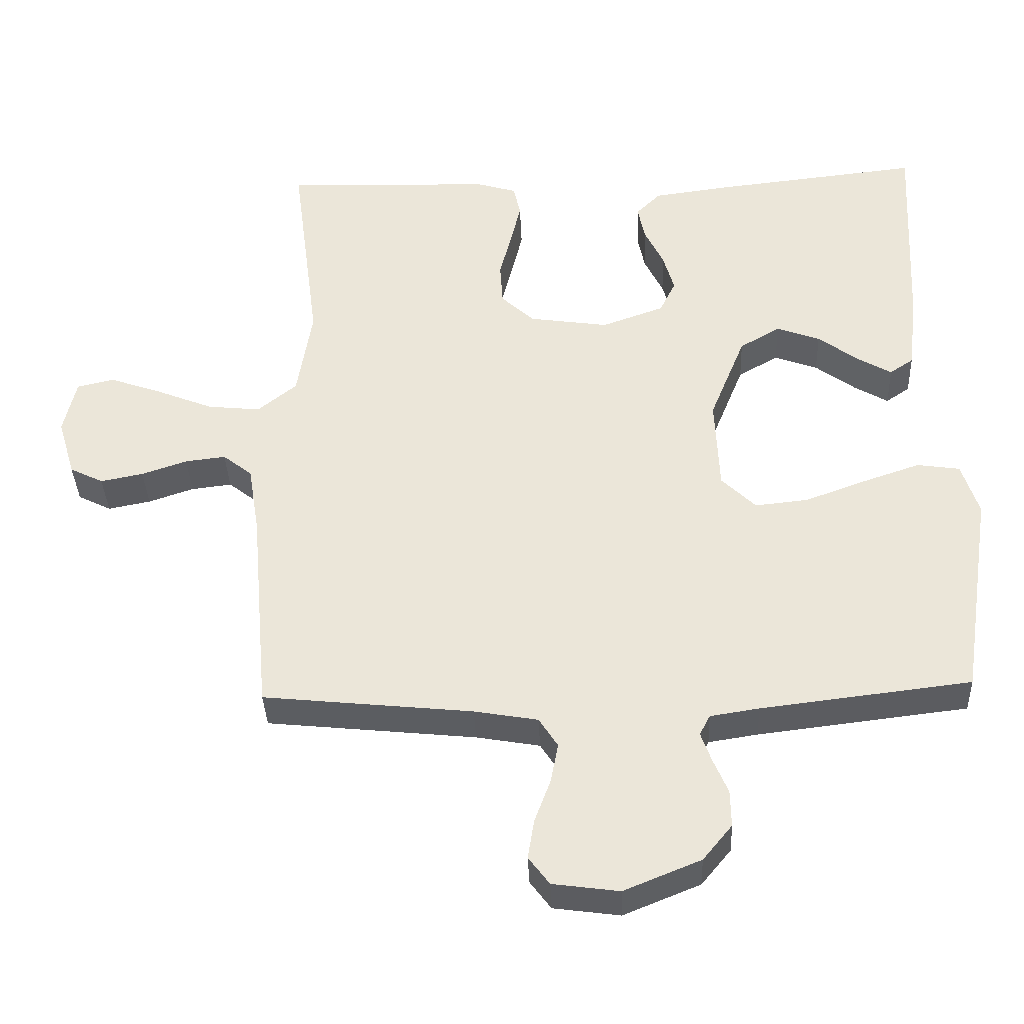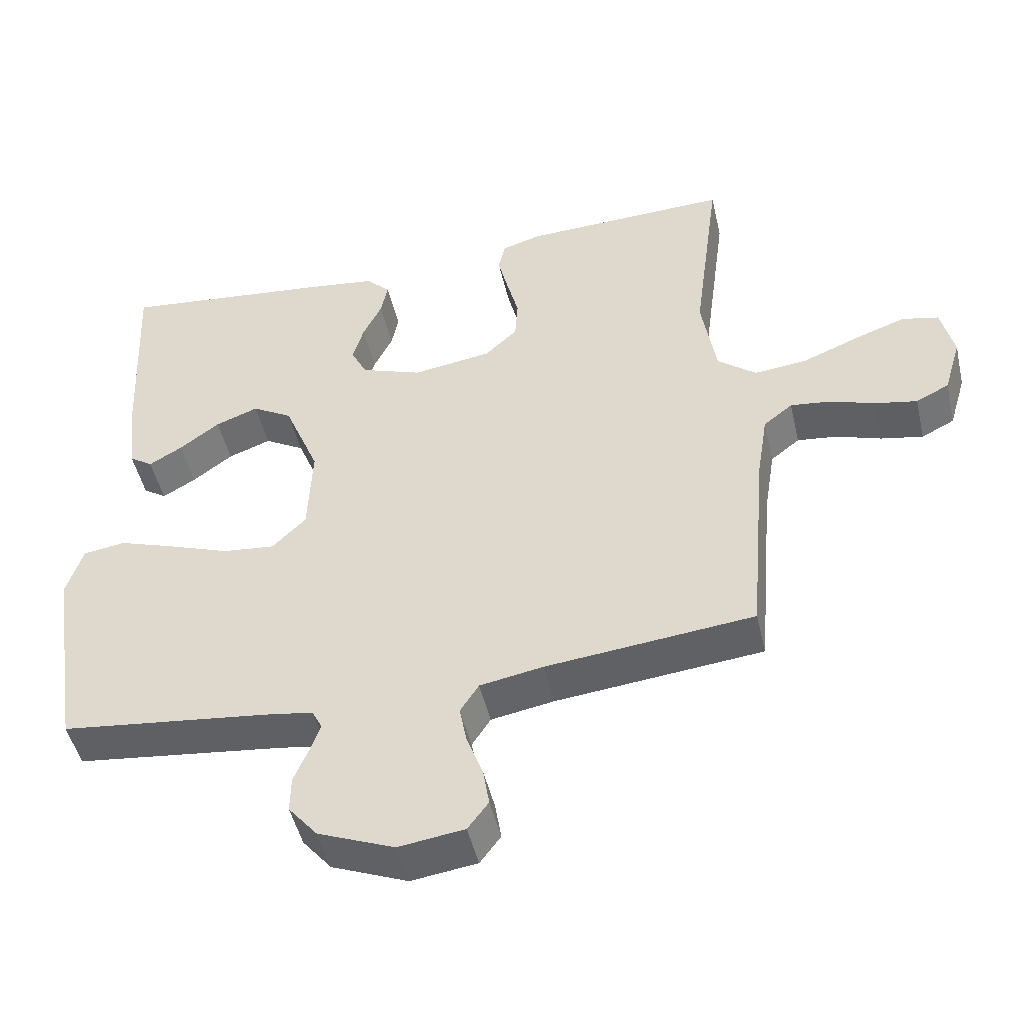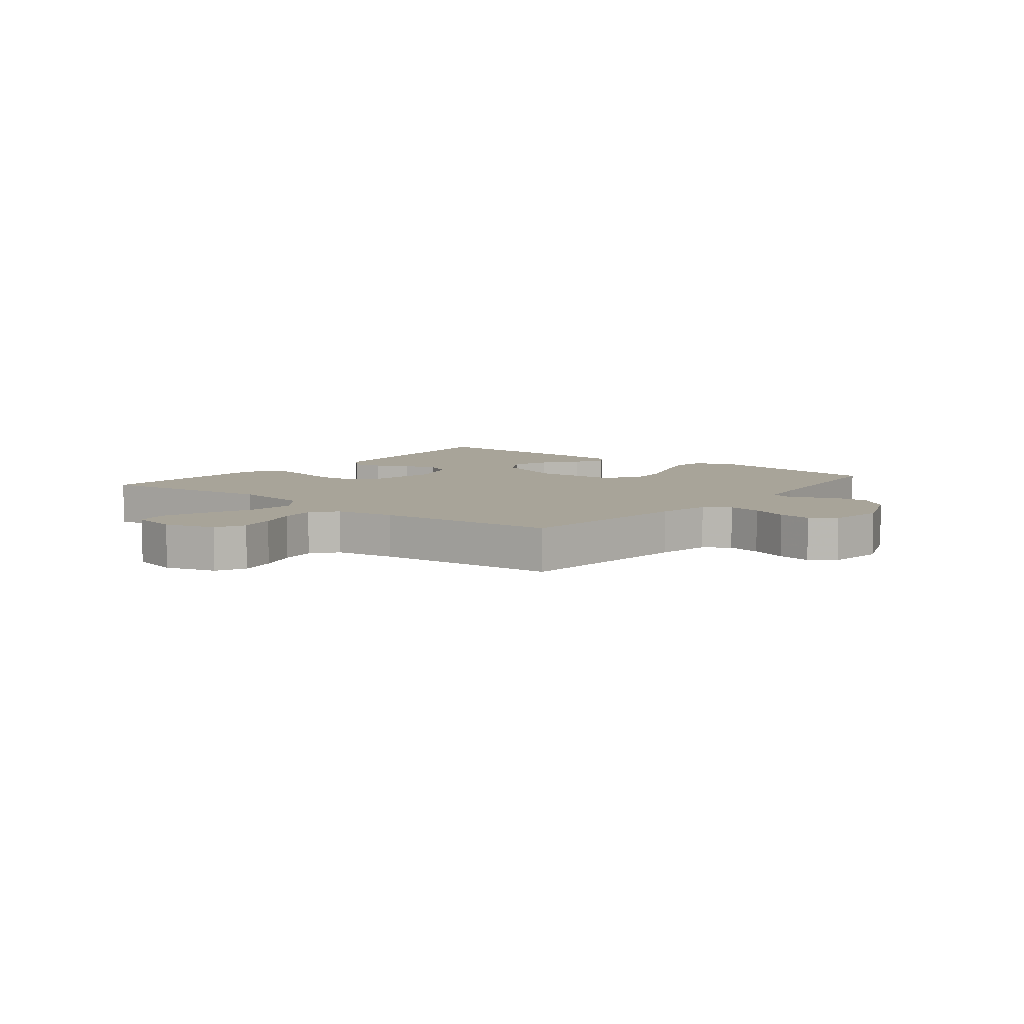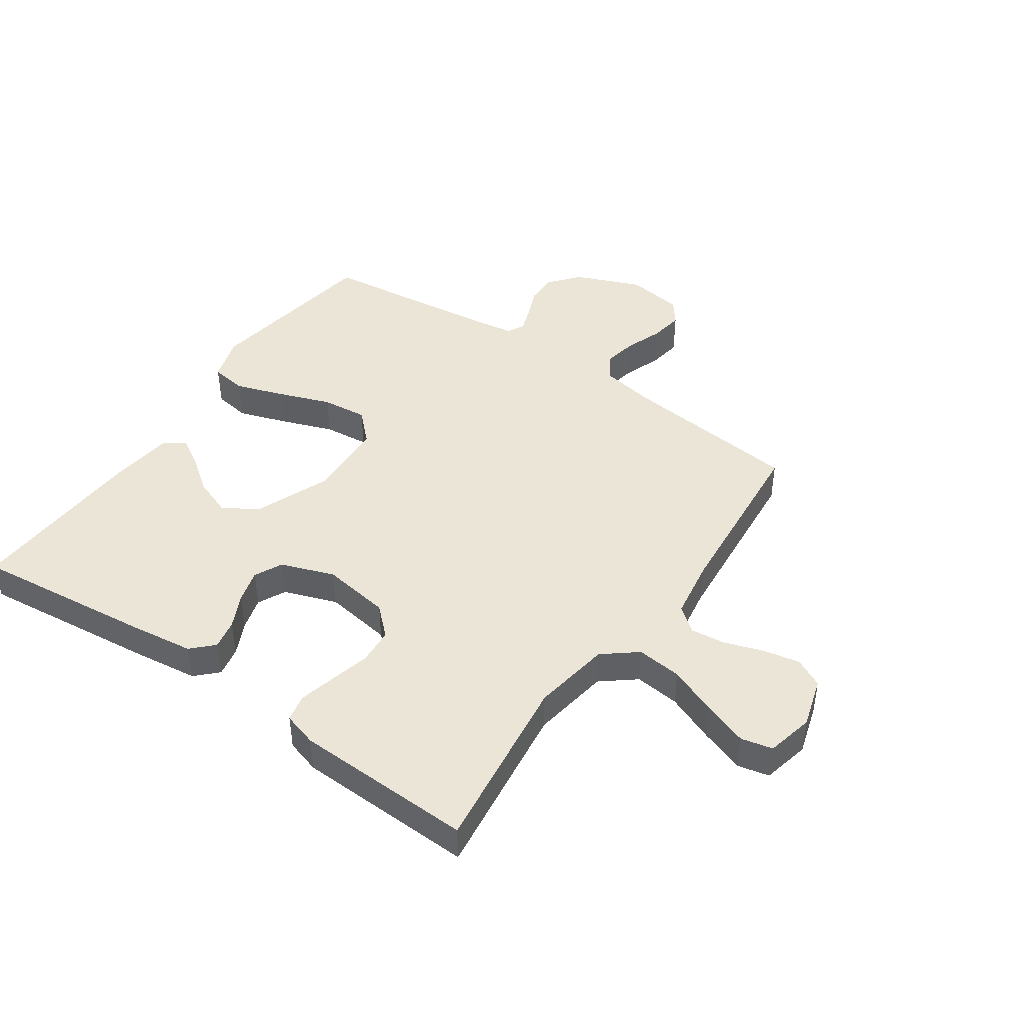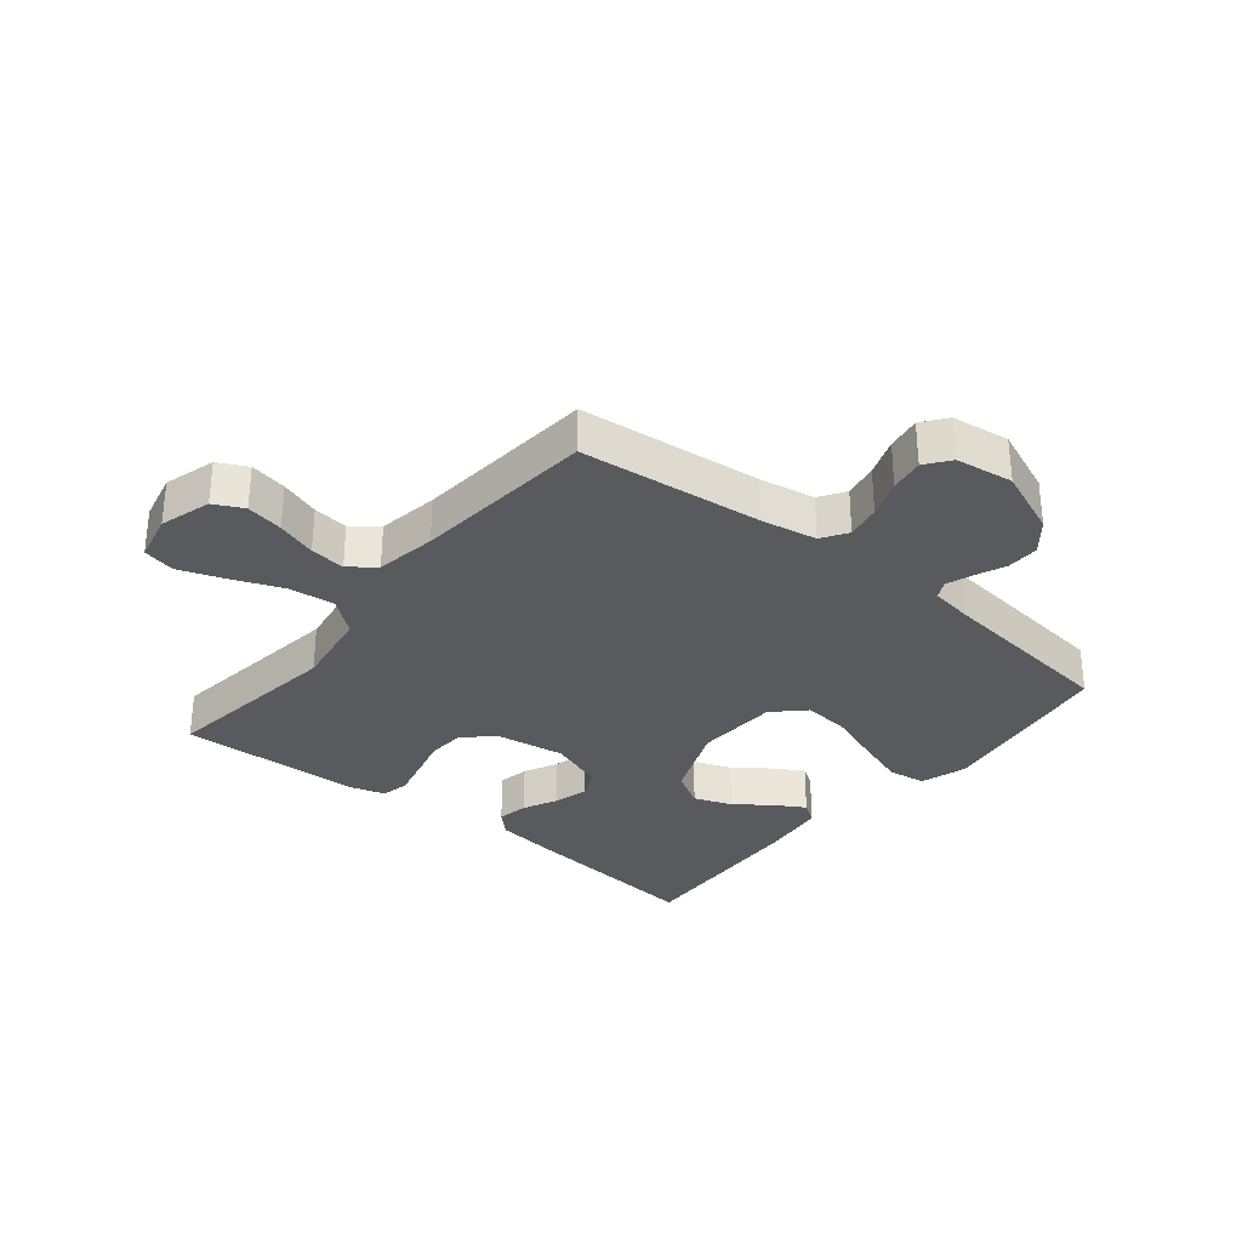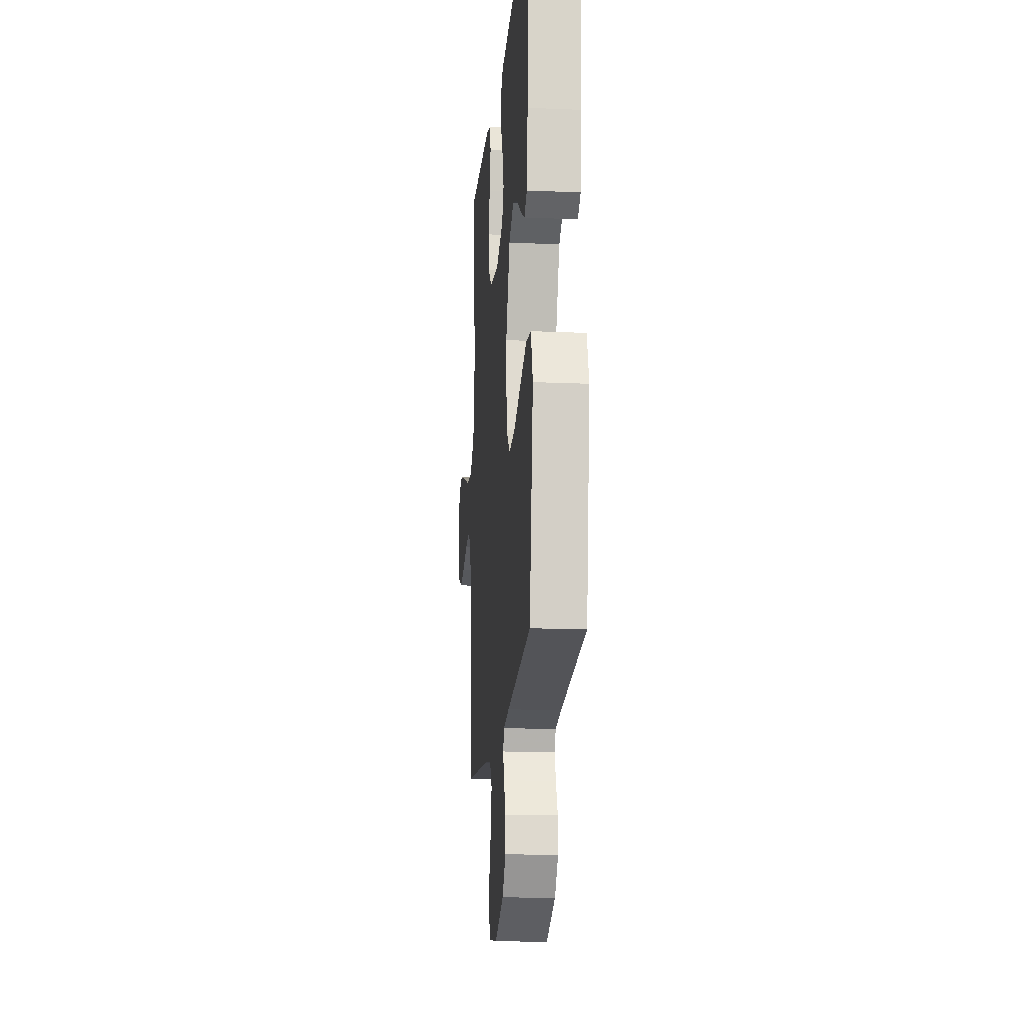
<metadata>
{"format":"obj","ext":"obj","renderer":"f3d","projection":"perspective","resolution":1024,"background":"white","views":[{"elev":-36.5,"azim":-177.7,"up":"+Z"},{"elev":-48.3,"azim":13.0,"up":"+Z"},{"elev":7.1,"azim":128.5,"up":"+Y"},{"elev":44.4,"azim":34.7,"up":"+Y"},{"elev":-31.6,"azim":140.9,"up":"+Y"},{"elev":-16.7,"azim":-95.0,"up":"+Z"}]}
</metadata>
<code>
v -0.5 0.07 0.5
v -0.2 0.07 0.467
v -0.094 0.07 0.453
v -0.059 0.07 0.418
v -0.069 0.07 0.368
v -0.096 0.07 0.312
v -0.112 0.07 0.256
v -0.089 0.07 0.209
v 0 0.07 0.177
v 0.114 0.07 0.194
v 0.161 0.07 0.238
v 0.165 0.07 0.299
v 0.148 0.07 0.366
v 0.133 0.07 0.428
v 0.143 0.07 0.473
v 0.2 0.07 0.49
v 0.5 0.07 0.5
v 0.461 0.07 0.2
v 0.482 0.07 0.069
v 0.538 0.07 0.024
v 0.614 0.07 0.032
v 0.696 0.07 0.065
v 0.77 0.07 0.091
v 0.823 0.07 0.079
v 0.841 0.07 0
v 0.816 0.07 -0.084
v 0.768 0.07 -0.108
v 0.707 0.07 -0.096
v 0.642 0.07 -0.074
v 0.584 0.07 -0.067
v 0.542 0.07 -0.1
v 0.526 0.07 -0.2
v 0.5 0.07 -0.5
v 0.2 0.07 -0.531
v 0.109 0.07 -0.547
v 0.082 0.07 -0.589
v 0.093 0.07 -0.646
v 0.116 0.07 -0.708
v 0.125 0.07 -0.764
v 0.095 0.07 -0.804
v 0 0.07 -0.817
v -0.11 0.07 -0.772
v -0.152 0.07 -0.721
v -0.151 0.07 -0.668
v -0.13 0.07 -0.618
v -0.115 0.07 -0.576
v -0.13 0.07 -0.547
v -0.2 0.07 -0.536
v -0.5 0.07 -0.5
v -0.546 0.07 -0.2
v -0.522 0.07 -0.124
v -0.461 0.07 -0.115
v -0.379 0.07 -0.143
v -0.292 0.07 -0.175
v -0.216 0.07 -0.183
v -0.167 0.07 -0.135
v -0.161 0.07 0
v -0.212 0.07 0.126
v -0.27 0.07 0.16
v -0.332 0.07 0.137
v -0.39 0.07 0.094
v -0.438 0.07 0.066
v -0.472 0.07 0.089
v -0.485 0.07 0.2
v -0.5 0 0.5
v -0.2 0 0.467
v -0.094 0 0.453
v -0.059 0 0.418
v -0.069 0 0.368
v -0.096 0 0.312
v -0.112 0 0.256
v -0.089 0 0.209
v 0 0 0.177
v 0.114 0 0.194
v 0.161 0 0.238
v 0.165 0 0.299
v 0.148 0 0.366
v 0.133 0 0.428
v 0.143 0 0.473
v 0.2 0 0.49
v 0.5 0 0.5
v 0.461 0 0.2
v 0.482 0 0.069
v 0.538 0 0.024
v 0.614 0 0.032
v 0.696 0 0.065
v 0.77 0 0.091
v 0.823 0 0.079
v 0.841 0 0
v 0.816 0 -0.084
v 0.768 0 -0.108
v 0.707 0 -0.096
v 0.642 0 -0.074
v 0.584 0 -0.067
v 0.542 0 -0.1
v 0.526 0 -0.2
v 0.5 0 -0.5
v 0.2 0 -0.531
v 0.109 0 -0.547
v 0.082 0 -0.589
v 0.093 0 -0.646
v 0.116 0 -0.708
v 0.125 0 -0.764
v 0.095 0 -0.804
v 0 0 -0.817
v -0.11 0 -0.772
v -0.152 0 -0.721
v -0.151 0 -0.668
v -0.13 0 -0.618
v -0.115 0 -0.576
v -0.13 0 -0.547
v -0.2 0 -0.536
v -0.5 0 -0.5
v -0.546 0 -0.2
v -0.522 0 -0.124
v -0.461 0 -0.115
v -0.379 0 -0.143
v -0.292 0 -0.175
v -0.216 0 -0.183
v -0.167 0 -0.135
v -0.161 0 0
v -0.212 0 0.126
v -0.27 0 0.16
v -0.332 0 0.137
v -0.39 0 0.094
v -0.438 0 0.066
v -0.472 0 0.089
v -0.485 0 0.2
f 4 5 6
f 3 4 6
f 2 3 6
f 1 2 6
f 64 1 6
f 63 64 6
f 62 63 6
f 61 62 6
f 60 61 6
f 59 60 6 7
f 58 59 7 8
f 57 58 8 9
f 56 57 9 10
f 52 53 54
f 51 52 54
f 50 51 54
f 49 50 54
f 48 49 54
f 47 48 54 55
f 46 47 55 56
f 43 44 45
f 42 43 45
f 41 42 45
f 40 41 45
f 39 40 45
f 38 39 45
f 37 38 45
f 36 37 45 46
f 56 10 11
f 46 56 11
f 36 46 11
f 35 36 11
f 32 33 34
f 34 35 11
f 32 34 11
f 31 32 11
f 27 28 29
f 26 27 29
f 25 26 29
f 24 25 29
f 23 24 29
f 22 23 29
f 21 22 29
f 20 21 29 30
f 31 11 12
f 30 31 12
f 20 30 12
f 19 20 12
f 16 17 18
f 16 18 19
f 15 16 19
f 14 15 19
f 13 14 19
f 12 13 19
f 70 69 68
f 70 68 67
f 70 67 66
f 70 66 65
f 70 65 128
f 70 128 127
f 70 127 126
f 70 126 125
f 70 125 124
f 71 70 124 123
f 72 71 123 122
f 73 72 122 121
f 74 73 121 120
f 118 117 116
f 118 116 115
f 118 115 114
f 118 114 113
f 118 113 112
f 119 118 112 111
f 120 119 111 110
f 109 108 107
f 109 107 106
f 109 106 105
f 109 105 104
f 109 104 103
f 109 103 102
f 109 102 101
f 110 109 101 100
f 75 74 120
f 75 120 110
f 75 110 100
f 75 100 99
f 98 97 96
f 75 99 98
f 75 98 96
f 75 96 95
f 93 92 91
f 93 91 90
f 93 90 89
f 93 89 88
f 93 88 87
f 93 87 86
f 93 86 85
f 94 93 85 84
f 76 75 95
f 76 95 94
f 76 94 84
f 76 84 83
f 82 81 80
f 83 82 80
f 83 80 79
f 83 79 78
f 83 78 77
f 83 77 76
f 1 65 66 2
f 2 66 67 3
f 3 67 68 4
f 4 68 69 5
f 5 69 70 6
f 6 70 71 7
f 7 71 72 8
f 8 72 73 9
f 9 73 74 10
f 10 74 75 11
f 11 75 76 12
f 12 76 77 13
f 13 77 78 14
f 14 78 79 15
f 15 79 80 16
f 16 80 81 17
f 17 81 82 18
f 18 82 83 19
f 19 83 84 20
f 20 84 85 21
f 21 85 86 22
f 22 86 87 23
f 23 87 88 24
f 24 88 89 25
f 25 89 90 26
f 26 90 91 27
f 27 91 92 28
f 28 92 93 29
f 29 93 94 30
f 30 94 95 31
f 31 95 96 32
f 32 96 97 33
f 33 97 98 34
f 34 98 99 35
f 35 99 100 36
f 36 100 101 37
f 37 101 102 38
f 38 102 103 39
f 39 103 104 40
f 40 104 105 41
f 41 105 106 42
f 42 106 107 43
f 43 107 108 44
f 44 108 109 45
f 45 109 110 46
f 46 110 111 47
f 47 111 112 48
f 48 112 113 49
f 49 113 114 50
f 50 114 115 51
f 51 115 116 52
f 52 116 117 53
f 53 117 118 54
f 54 118 119 55
f 55 119 120 56
f 56 120 121 57
f 57 121 122 58
f 58 122 123 59
f 59 123 124 60
f 60 124 125 61
f 61 125 126 62
f 62 126 127 63
f 63 127 128 64
f 64 128 65 1

</code>
